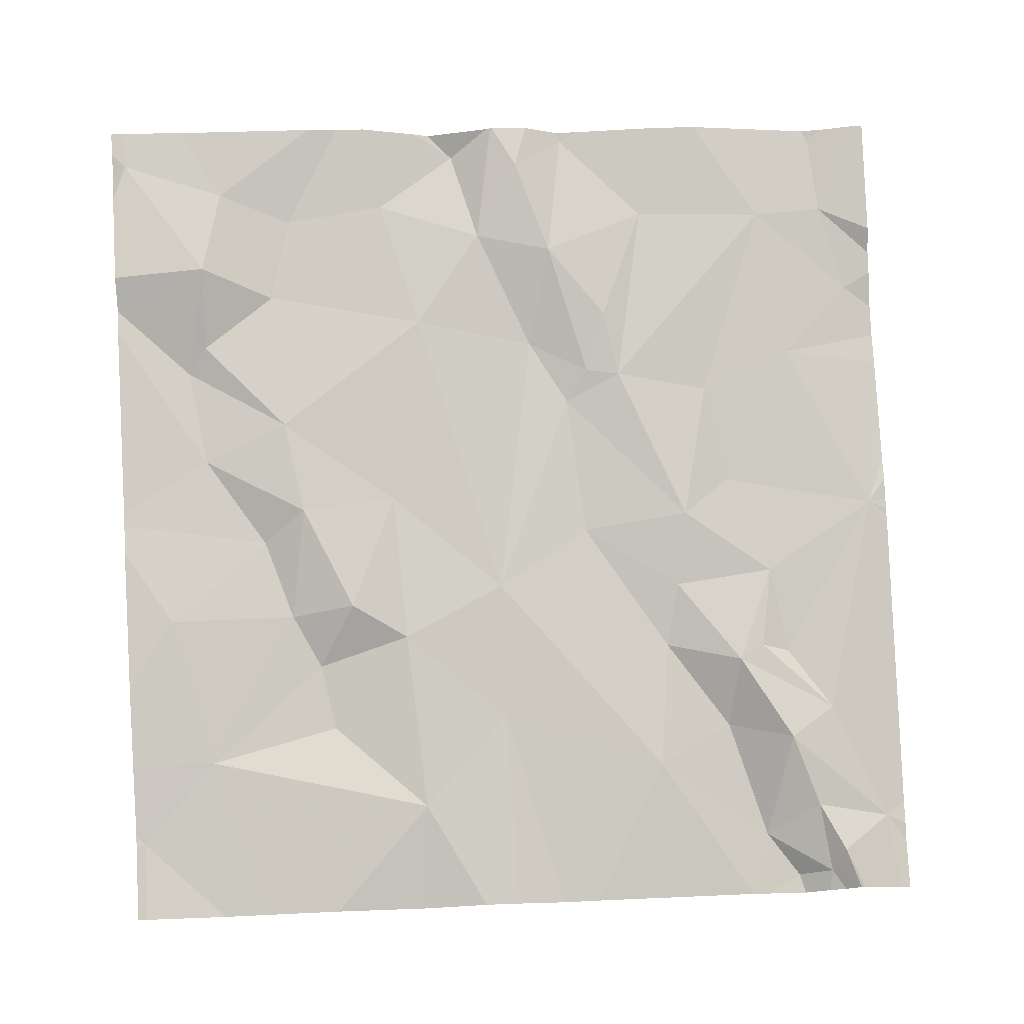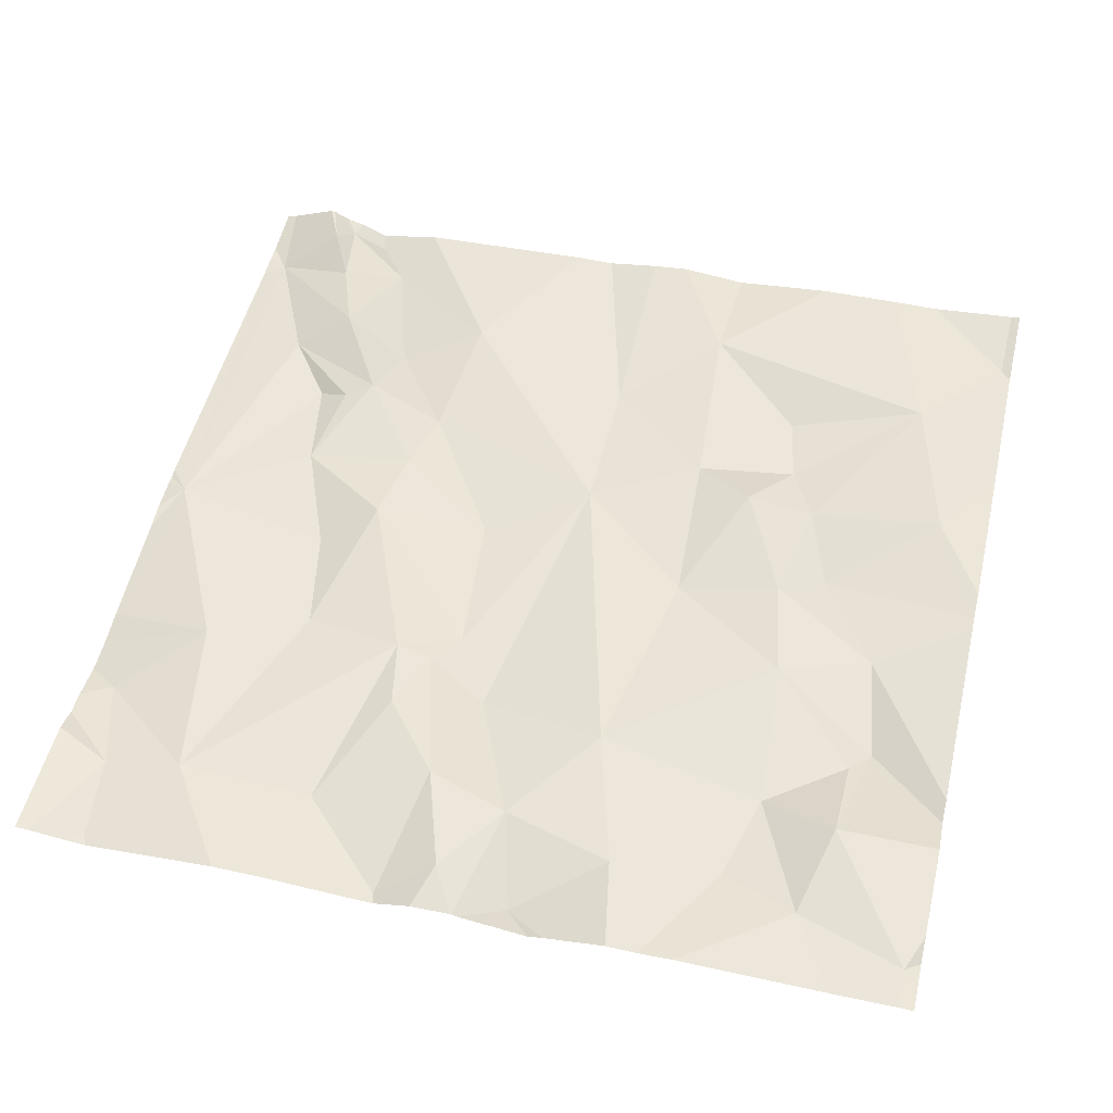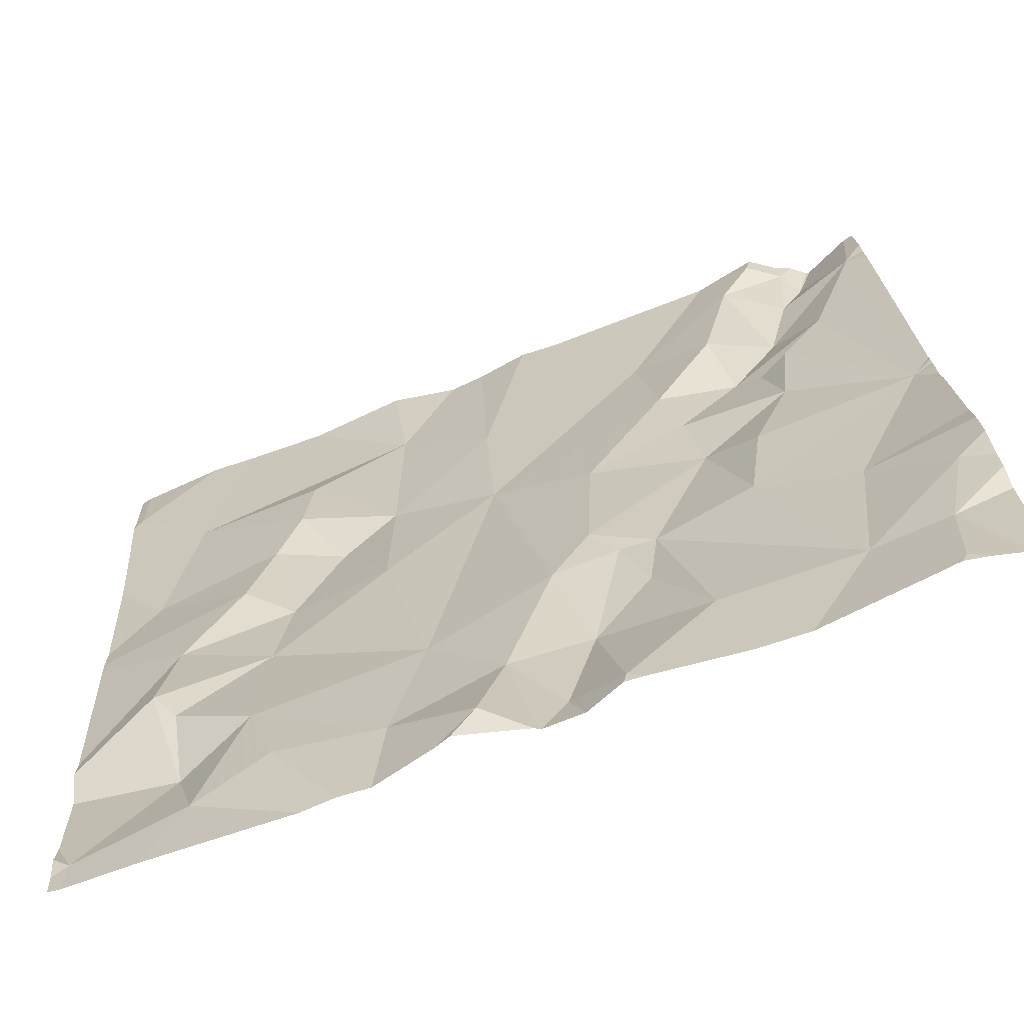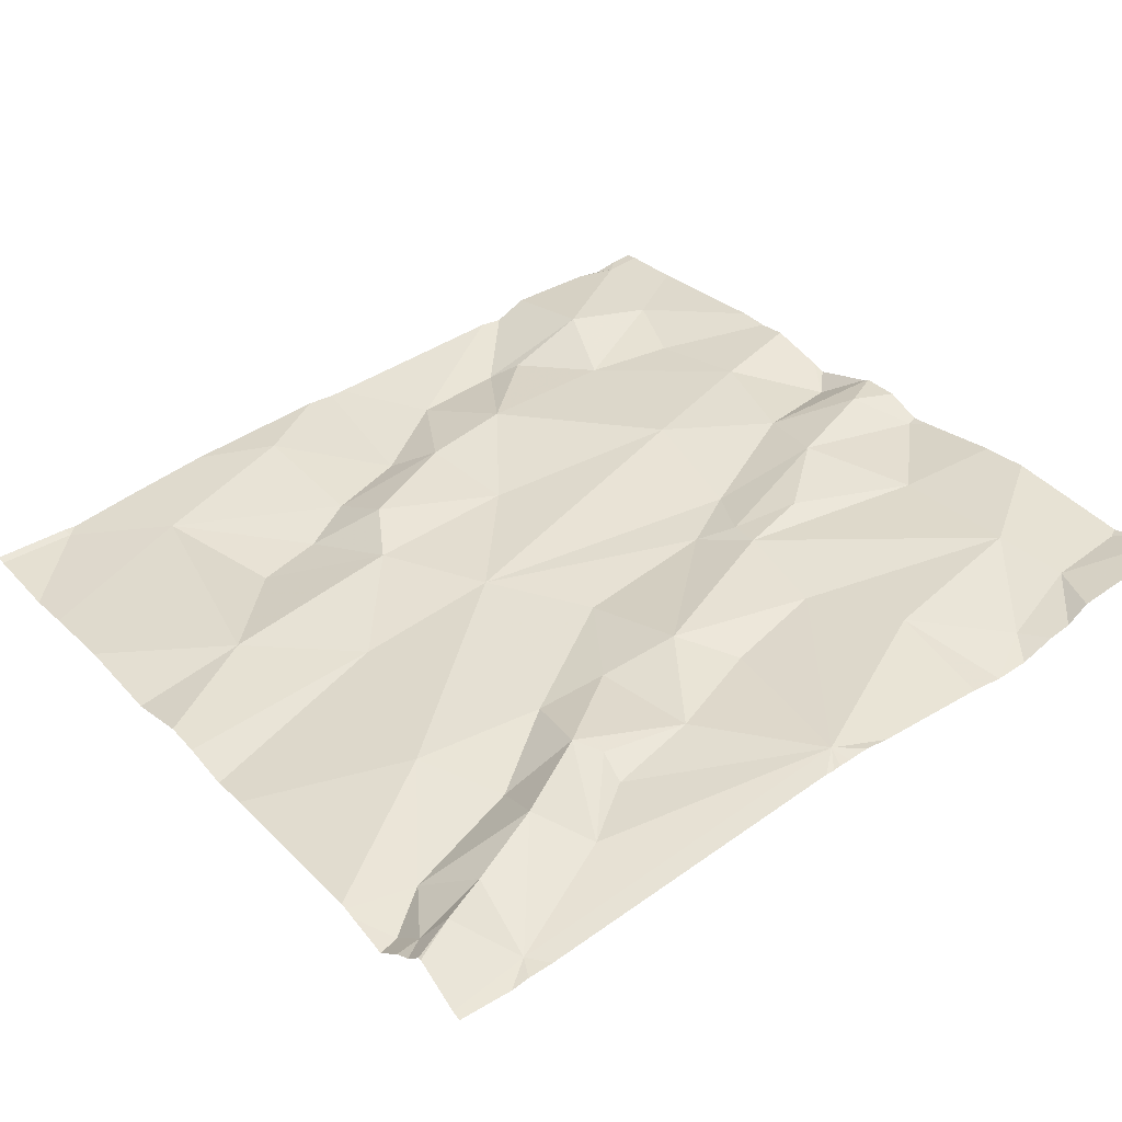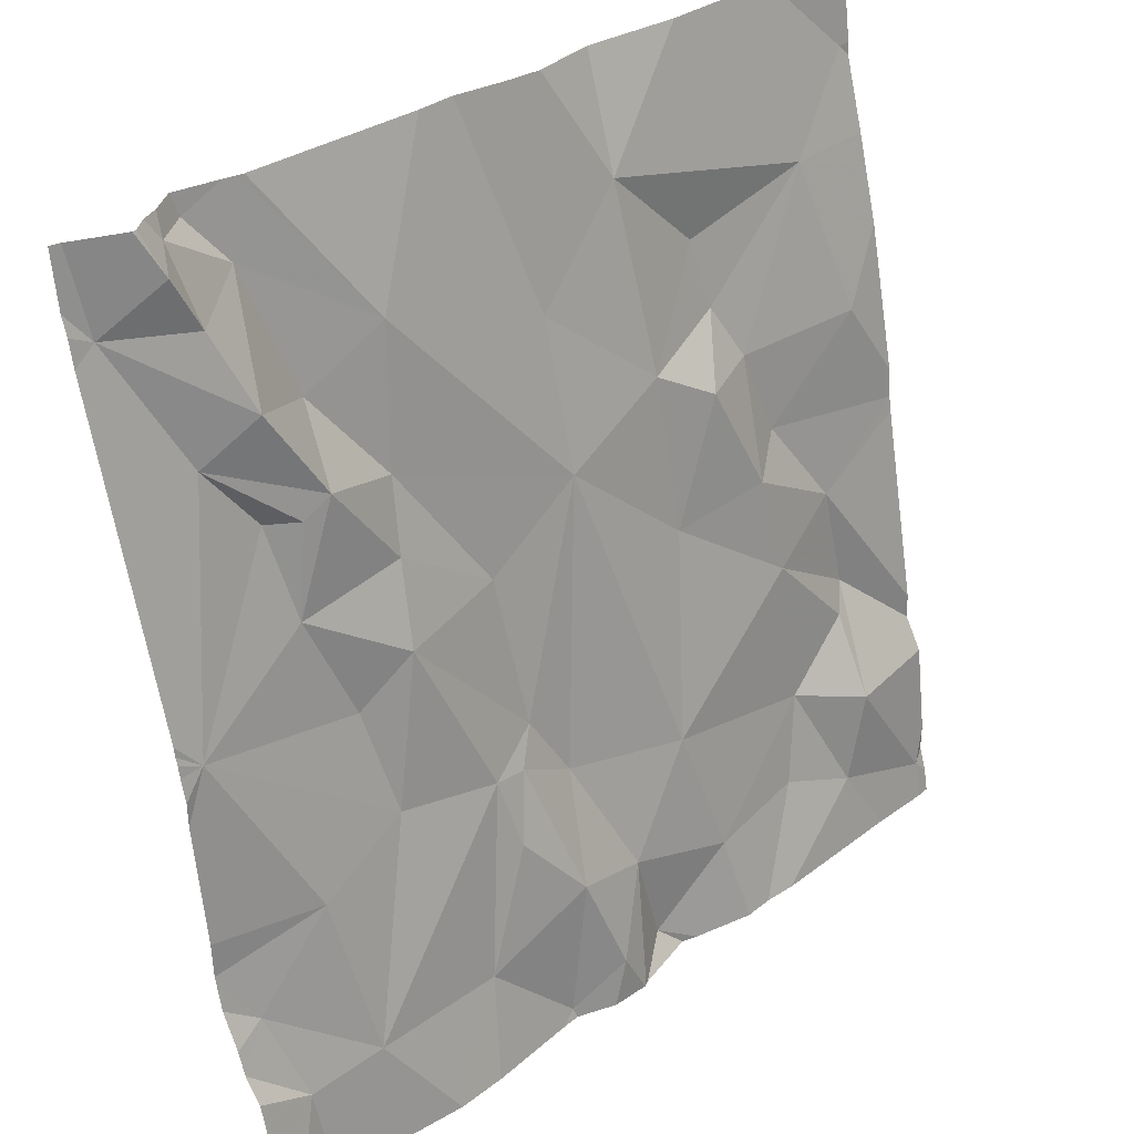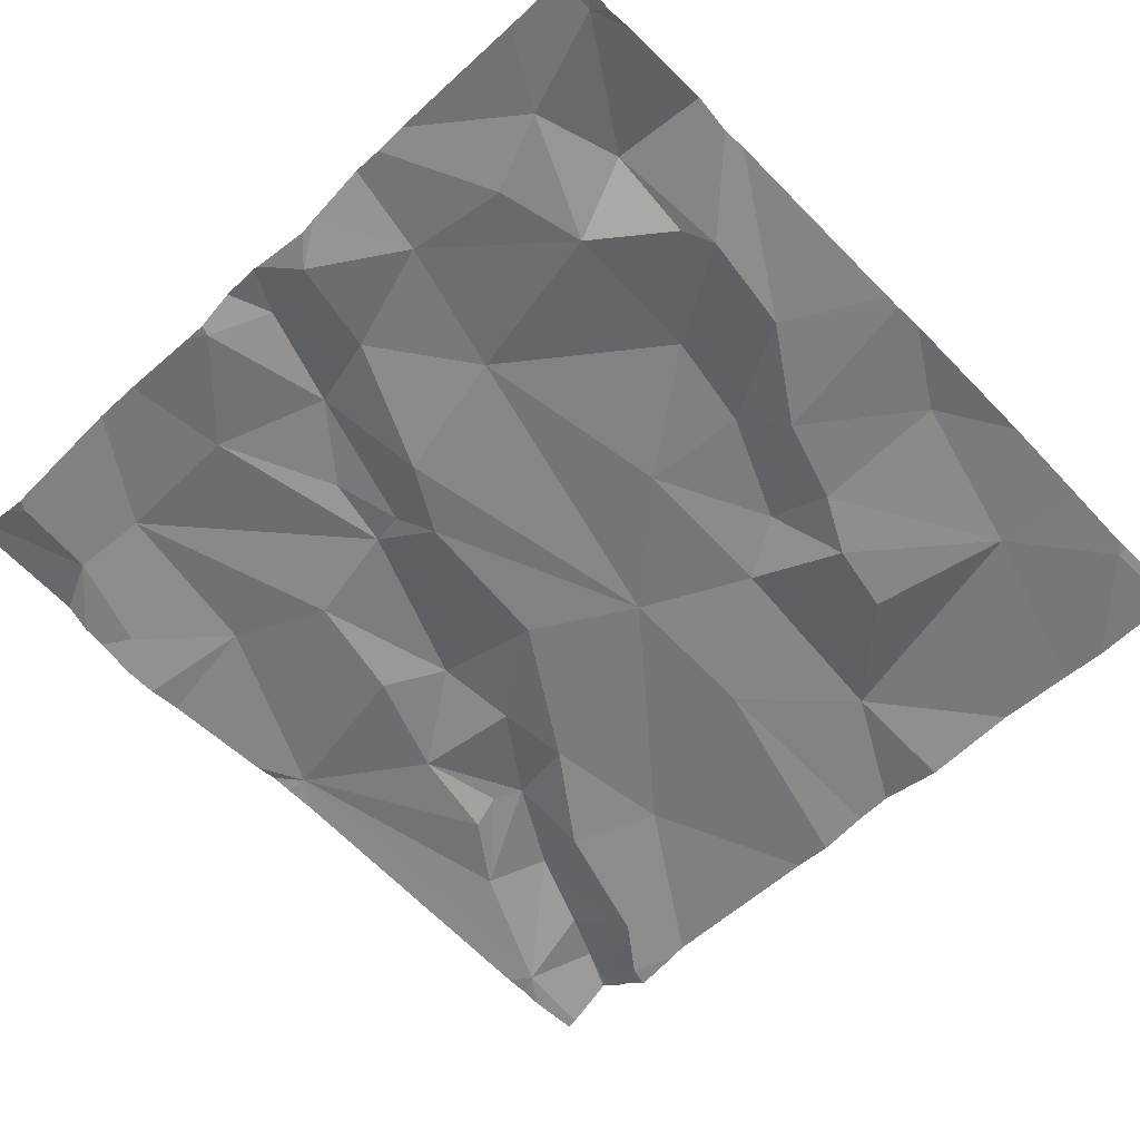
<metadata>
{"format":"obj","ext":"obj","renderer":"f3d","projection":"perspective","resolution":1024,"background":"white","views":[{"elev":73.9,"azim":177.0,"up":"+Z"},{"elev":63.1,"azim":13.4,"up":"+Z"},{"elev":-78.7,"azim":-164.9,"up":"+Y"},{"elev":26.3,"azim":-127.1,"up":"+Z"},{"elev":32.4,"azim":-49.6,"up":"+Y"},{"elev":-46.6,"azim":44.9,"up":"+Z"}]}
</metadata>
<code>
v -112.5 224.5 499.9
v -112.5 224.5 499.9
v -113.3 225 499.7
v -113.4 224 499.9
v -113 225 499.8
v -113.3 224.7 499.8
v -113.3 224.7 499.8
v -113.4 224.8 499.8
v -112.5 224.2 500
v -113.4 224.9 499.8
v -113.3 224.8 499.8
v -113.4 224.9 499.7
v -112.5 224.1 500
v -112.5 224.1 500
v -113.3 224.6 499.8
v -113.3 224.5 499.9
v -113.4 224.5 499.8
v -113.3 225 499.7
v -113.3 224.9 499.8
v -112.5 224.2 500
v -113.2 224.4 499.9
v -113.3 224.8 499.8
v -113.4 225 499.8
v -113.4 224.9 499.8
v -113.3 225 499.7
v -112.5 224.1 500
v -113.3 224.7 499.8
v -113.4 224.3 499.9
v -112.5 224.3 500
v -112.5 224.5 499.9
v -113.4 224.2 499.9
v -112.5 224.9 499.8
v -112.5 224.9 499.8
v -113.4 224.1 499.9
v -113.3 224.1 499.9
v -113.4 225 499.8
v -113 224.6 499.9
v -113.2 224.7 499.8
v -113.2 224.8 499.8
v -112.8 224.6 499.9
v -112.7 224.5 499.9
v -112.8 224.5 499.9
v -112.7 224.7 499.8
v -112.9 224.7 499.9
v -113 224.8 499.8
v -113.1 224.5 499.9
v -112.7 224.4 499.9
v -112.9 224.9 499.8
v -113.4 225 499.8
v -113 224.1 500
v -113 224.2 499.9
v -113.2 224.5 499.9
v -113.2 224.6 499.8
v -112.6 224.8 499.9
v -112.8 224.8 499.8
v -113.1 224.2 499.9
v -113.4 224 499.9
v -113.4 224 499.9
v -112.7 224.5 499.9
v -112.7 224.6 499.9
v -112.6 224.6 499.9
v -112.9 224.3 499.9
v -113.1 224.3 499.9
v -113 224.3 499.9
v -113.1 224.4 499.9
v -112.5 224.9 499.8
v -112.5 224 500
v -112.6 224.1 500
v -113.3 225 499.7
v -113.4 225 499.8
v -112.9 225 499.8
v -112.9 224.1 499.9
v -112.8 224.1 500
v -112.6 224.4 499.9
v -112.7 224.1 500
v -112.7 224.2 499.9
v -112.6 224.2 500
v -112.6 224.3 499.9
v -112.5 224.1 500
v -112.5 224 500
v -113.1 224.3 499.9
v -113.1 224.3 499.9
v -112.6 224.3 499.9
v -113.4 225 499.7
v -113.1 224 499.9
v -113.5 224 499.9
v -113.2 224.1 499.9
v -113.4 224 499.9
v -113.5 224.9 499.7
v -113.5 224.5 499.8
v -113.5 224.9 499.7
v -113.5 224.5 499.8
v -113.5 224.9 499.7
v -113.5 224.9 499.7
v -113.5 224.5 499.8
v -113.5 224.5 499.8
v -113.5 224.3 499.9
v -113.5 224.3 499.9
v -113.5 224.5 499.8
v -113.5 224.3 499.9
v -113.5 224.5 499.8
v -113.5 224.2 499.9
v -113.5 224.2 499.9
v -113.5 224.2 499.9
v -113.3 225 499.7
v -112.5 224.8 499.9
v -112.5 224.7 499.9
v -113 224 500
v -113 224 500
v -112.6 224 500
v -112.8 224 500
v -112.9 224 500
v -112.9 224 500
v -112.8 224 500
v -113.1 224 500
v -113.1 224 500
v -113.3 224 500
v -112.5 224 500
v -113 224 500
v -112.8 224 500
v -113 224 500
v -113.2 224 500
v -113.5 224 499.9
v -113.5 224 499.9
v -113.1 225 499.8
v -113 225 499.8
v -112.8 225 499.8
v -112.9 225 499.8
v -112.7 225 499.8
v -112.5 225 499.8
v -112.6 225 499.8
v -113.5 225 499.7
v -113.5 225 499.7
v -113.5 225 499.7
v -112.5 225 499.8
v -112.5 225 499.8
f 130 66 33
f 7 6 8
f 11 10 12
f 16 15 17
f 18 19 105
f 11 8 6
f 17 21 16
f 11 6 22
f 36 23 49
f 17 12 89
f 129 54 66
f 10 19 23
f 112 72 113
f 107 61 30
f 12 24 70
f 84 18 69
f 27 7 8
f 21 17 28
f 17 15 27
f 10 23 24
f 19 18 23
f 12 10 24
f 12 8 11
f 27 8 17
f 12 17 8
f 19 10 11
f 111 68 75
f 31 28 97
f 106 54 61
f 15 7 27
f 128 48 127
f 100 17 101
f 80 79 118
f 110 68 111
f 127 48 54
f 102 31 104
f 4 35 34
f 31 34 35
f 28 31 35
f 86 103 123
f 57 34 86
f 20 77 26
f 38 37 39
f 41 40 42
f 40 43 44
f 45 39 37
f 21 28 35
f 37 38 46
f 22 19 11
f 42 47 41
f 5 48 71
f 51 50 108
f 22 38 39
f 52 46 53
f 55 54 48
f 56 50 51
f 44 48 45
f 60 59 61
f 42 37 62
f 127 54 129
f 43 60 54
f 63 52 21
f 51 62 64
f 37 65 64
f 37 46 65
f 54 55 43
f 48 44 55
f 130 33 136
f 129 66 131
f 109 51 108
f 61 59 1
f 43 55 44
f 40 44 42
f 61 54 60
f 51 72 73
f 126 45 5
f 1 74 2
f 60 40 41
f 76 75 68
f 76 77 78
f 73 72 112
f 68 79 77
f 73 62 51
f 41 59 60
f 40 60 43
f 37 42 44
f 6 53 38
f 6 38 22
f 125 45 126
f 16 21 52
f 16 52 15
f 39 19 22
f 105 39 25
f 47 42 62
f 81 64 65
f 38 53 46
f 15 53 6
f 6 7 15
f 52 53 15
f 52 65 46
f 65 52 63
f 63 82 81
f 108 50 119
f 29 83 9
f 125 39 45
f 77 79 26
f 41 47 74
f 59 41 74
f 47 76 78
f 47 78 83
f 83 74 47
f 56 87 85
f 85 50 56
f 35 4 88
f 9 77 20
f 76 47 62
f 25 39 125
f 71 48 128
f 75 73 114
f 83 78 77
f 72 51 109
f 111 75 120
f 75 76 73
f 68 77 76
f 81 82 56
f 76 62 73
f 56 51 64
f 50 85 116
f 62 37 64
f 81 56 64
f 87 63 35
f 87 82 63
f 63 21 35
f 87 35 117
f 56 82 87
f 32 54 106
f 63 81 65
f 106 61 107
f 45 37 44
f 88 4 58
f 79 68 110
f 115 87 122
f 13 79 14
f 89 12 91
f 90 17 89
f 86 34 103
f 91 12 93
f 92 17 90
f 26 79 13
f 9 83 77
f 93 12 94
f 80 14 79
f 29 74 83
f 94 12 133
f 5 45 48
f 2 74 29
f 95 17 96
f 67 14 80
f 57 4 34
f 96 17 99
f 30 61 1
f 97 28 100
f 98 31 97
f 1 59 74
f 99 17 92
f 69 18 3
f 32 66 54
f 100 28 17
f 101 17 95
f 102 34 31
f 103 34 102
f 33 66 32
f 104 31 98
f 58 4 57
f 113 72 121
f 114 73 112
f 84 23 18
f 115 85 87
f 116 85 115
f 70 24 36
f 117 35 88
f 49 23 84
f 118 79 110
f 119 50 116
f 120 75 114
f 36 24 23
f 121 72 109
f 122 87 117
f 3 18 105
f 105 19 39
f 123 103 124
f 131 66 130
f 132 12 70
f 133 12 132
f 134 94 133
f 136 33 135

</code>
